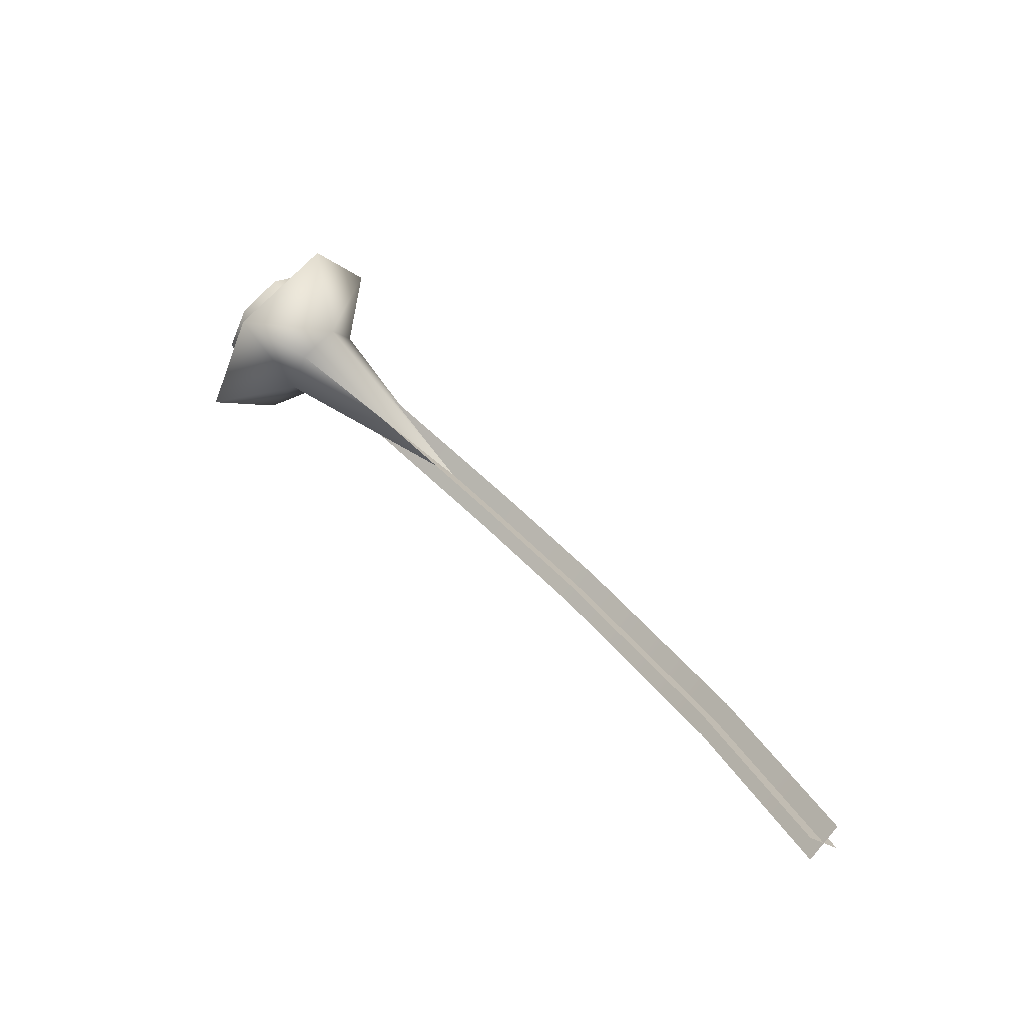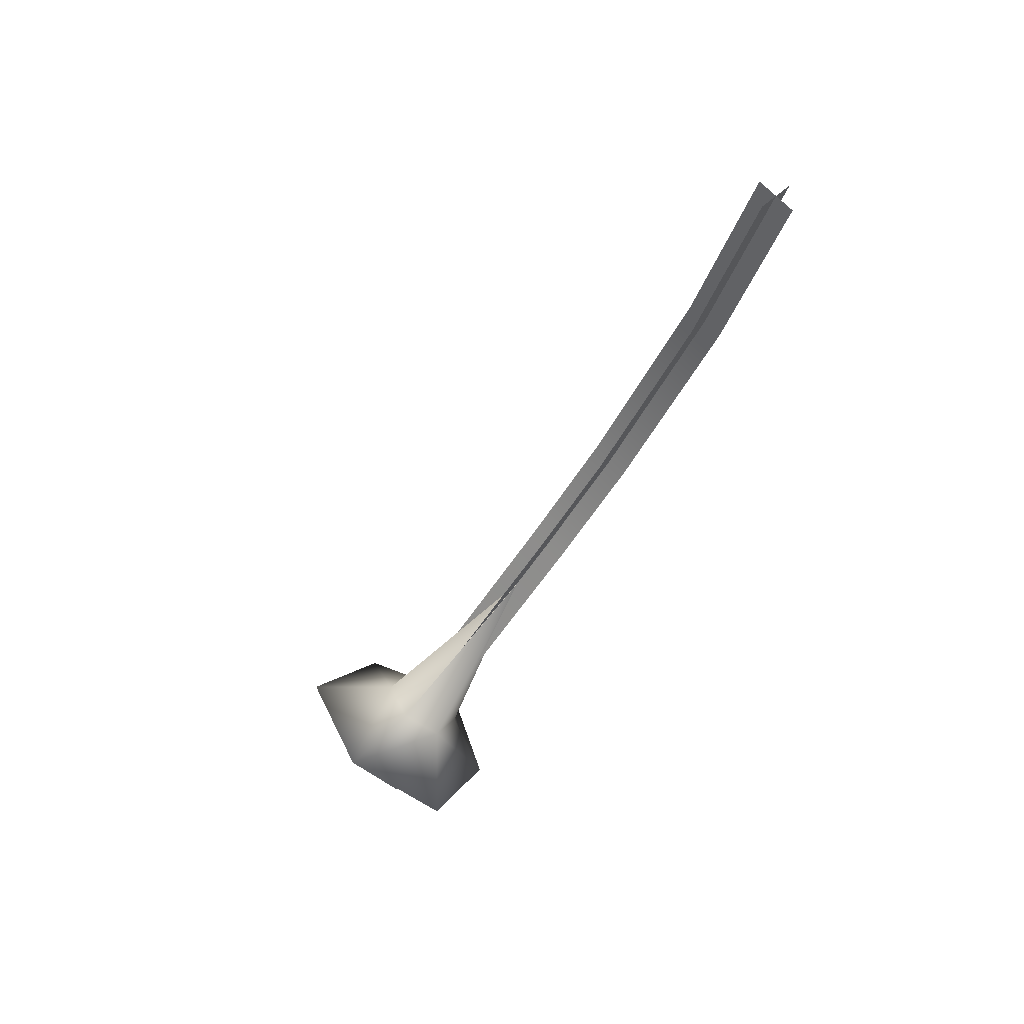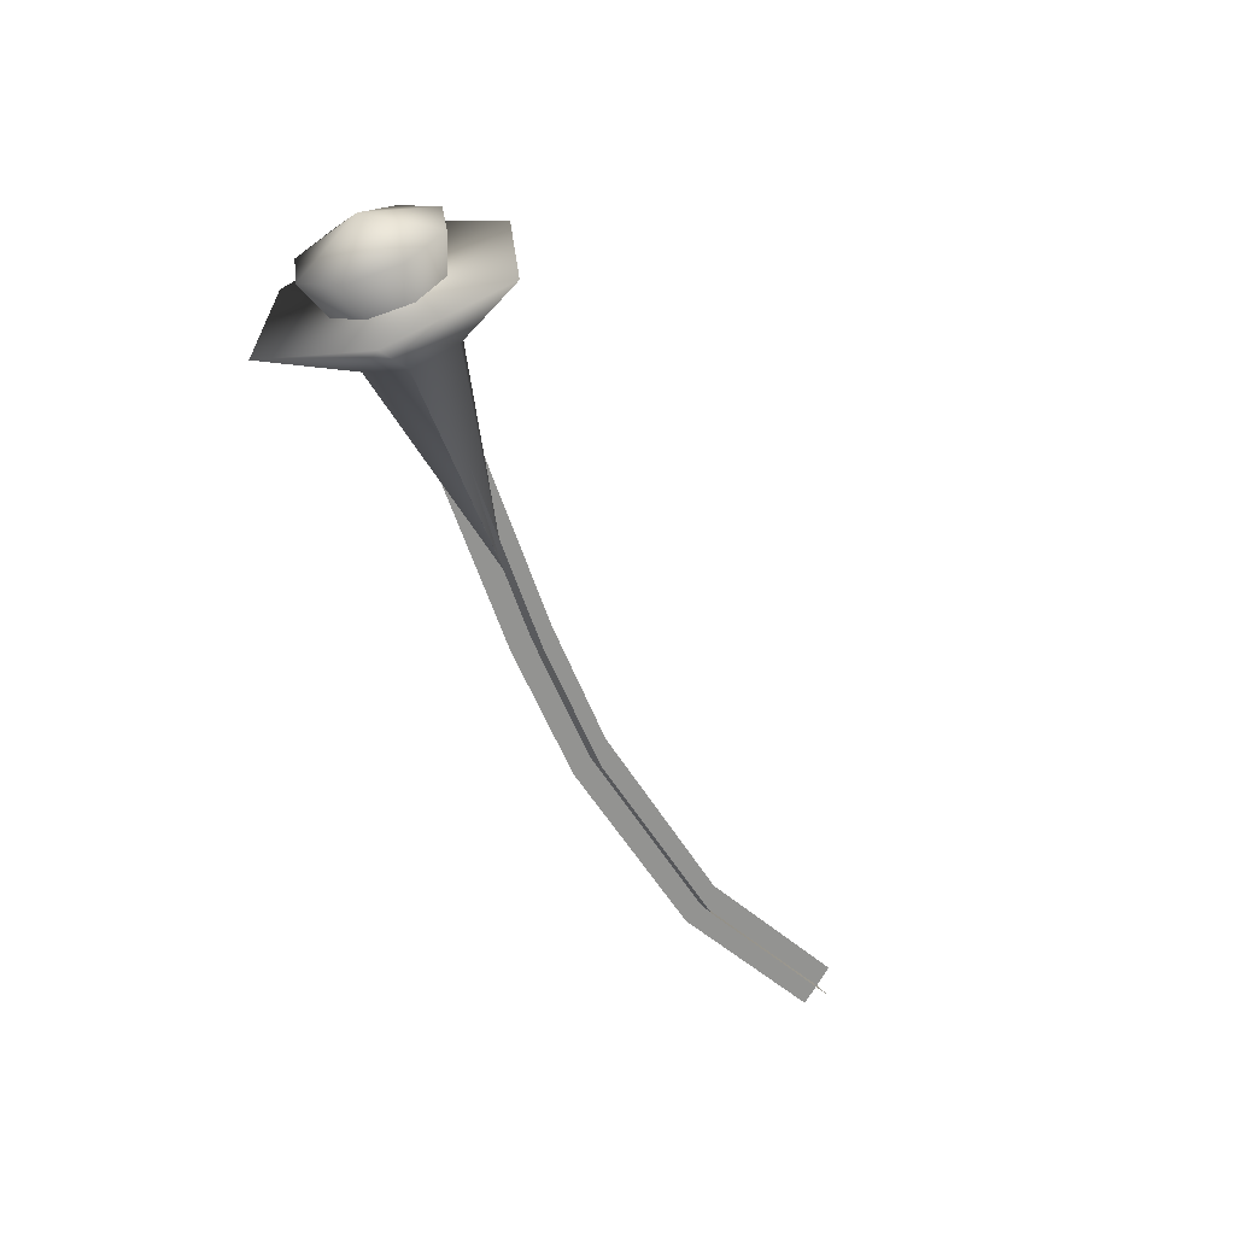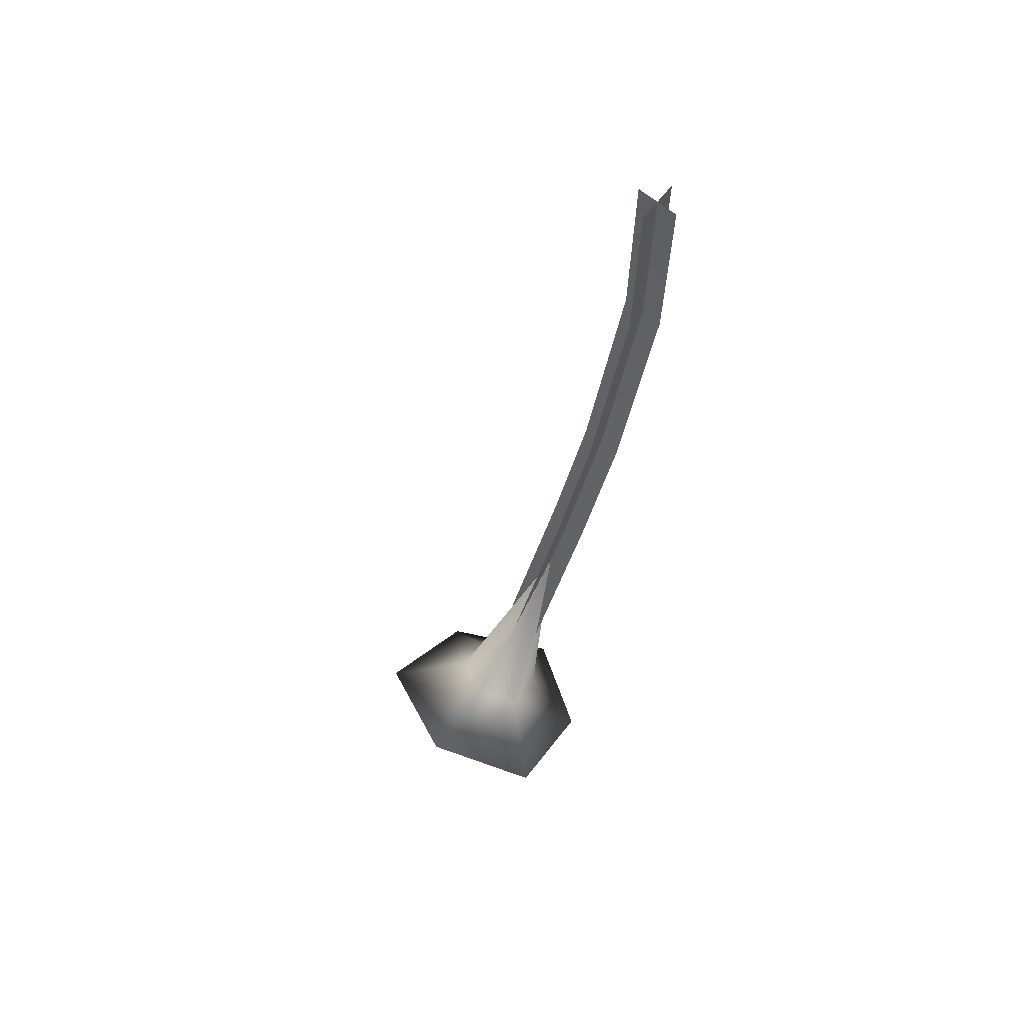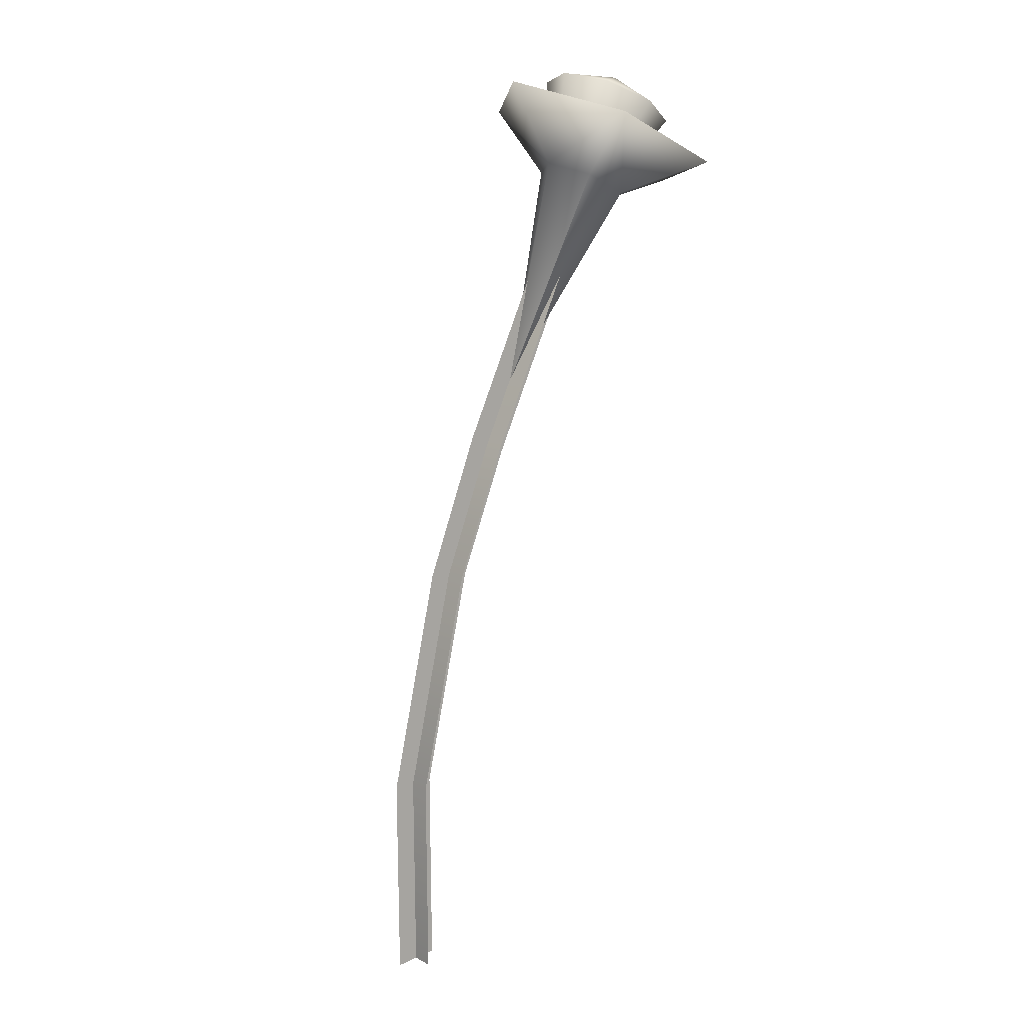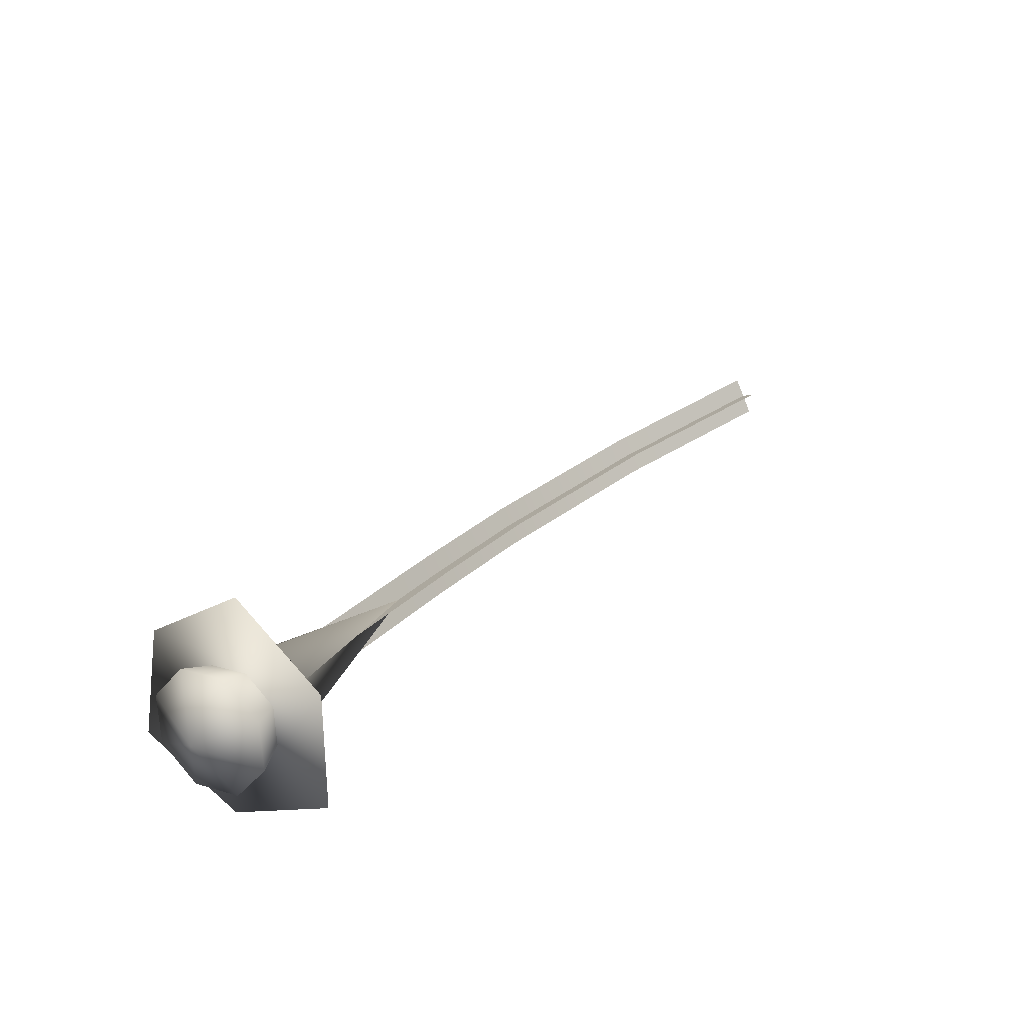
<metadata>
{"format":"obj","ext":"obj","renderer":"f3d","projection":"perspective","resolution":1024,"background":"white","views":[{"elev":35.2,"azim":48.8,"up":"+Z"},{"elev":-46.7,"azim":76.2,"up":"+Y"},{"elev":-37.9,"azim":-65.0,"up":"+Z"},{"elev":-37.2,"azim":91.6,"up":"+Y"},{"elev":-76.3,"azim":-103.3,"up":"+Z"},{"elev":44.5,"azim":-51.1,"up":"+Z"}]}
</metadata>
<code>
v  -17.92 -0.5953 2.262
v  -17.82 0.0491 1.719
v  -17.86 -0.4726 1.425
v  -17.74 -1.045 1.565
v  -17.55 -1.333 2.055
v  -17.4 -1.167 2.609
v  -17.36 -0.6454 2.903
v  -17.48 -0.0731 2.764
v  -17.67 0.2145 2.273
v  -15.59 -0.3208 1.521
v  -14.08 -0.1552 1.069
v  -16.73 -0.5296 1.374
v  -16.74 -0.0156 1.547
v  -14.08 -0.1587 1.069
v  -16.44 -0.8561 2.163
v  -16.59 -0.9723 1.654
v  -14.08 -0.1565 1.072
v  -16.58 0.0296 2.064
v  -16.42 -0.3682 2.399
v  -17.17 0.7169 2.565
v  -17.56 -0.7224 0.7888
v  -16.82 -1.563 2.819
v  -17.2 -1.899 1.494
v  -16.76 -0.301 3.467
v  -17.59 0.6322 1.212
v  -15.79 -0.1466 1.446
v  -15.66 -0.5412 1.735
v  -13.21 -0.2528 0.9565
v  -13.35 0.1419 0.6675
v  -11.7 -0.1493 0.5356
v  -9.139 -0.2953 0.0835
v  -9.061 0.0863 -0.2432
v  -11.66 0.241 0.2117
v  -6.901 -0.8358 0.0229
v  -6.781 -0.4657 -0.3039
v  -15.77 -0.5016 1.396
v  -15.68 -0.1862 1.785
v  -13.24 0.1022 1.007
v  -13.32 -0.2131 0.6174
v  -11.64 0.2035 0.5682
v  -9.056 0.0532 0.1147
v  -9.143 -0.2622 -0.2744
v  -11.72 -0.1119 0.179
v  -6.798 -0.4931 0.0541
v  -6.885 -0.8084 -0.3351
o Object008
g Object008
f 1 2 3
f 1 3 4
f 1 4 5
f 1 5 6
f 1 6 7
f 1 7 8
f 1 8 9
f 1 9 2
f 2 10 3
f 3 10 4
f 4 10 5
f 5 10 6
f 6 10 7
f 7 10 8
f 8 10 9
f 9 10 2
f 11 12 13
f 14 15 16
f 17 18 19
f 20 21 22
f 16 23 21 12
f 19 24 22 15
f 13 25 20 18
f 21 23 22
f 20 25 21
f 22 24 20
f 21 25 13 12
f 22 23 16 15
f 20 24 19 18
f 14 16 12
f 11 14 12
f 17 19 15
f 14 17 15
f 11 13 18
f 17 11 18
f 26 27 28 29
f 30 31 32 33
f 28 30 33 29
f 31 34 35 32
f 36 37 38 39
f 40 41 42 43
f 38 40 43 39
f 41 44 45 42

</code>
